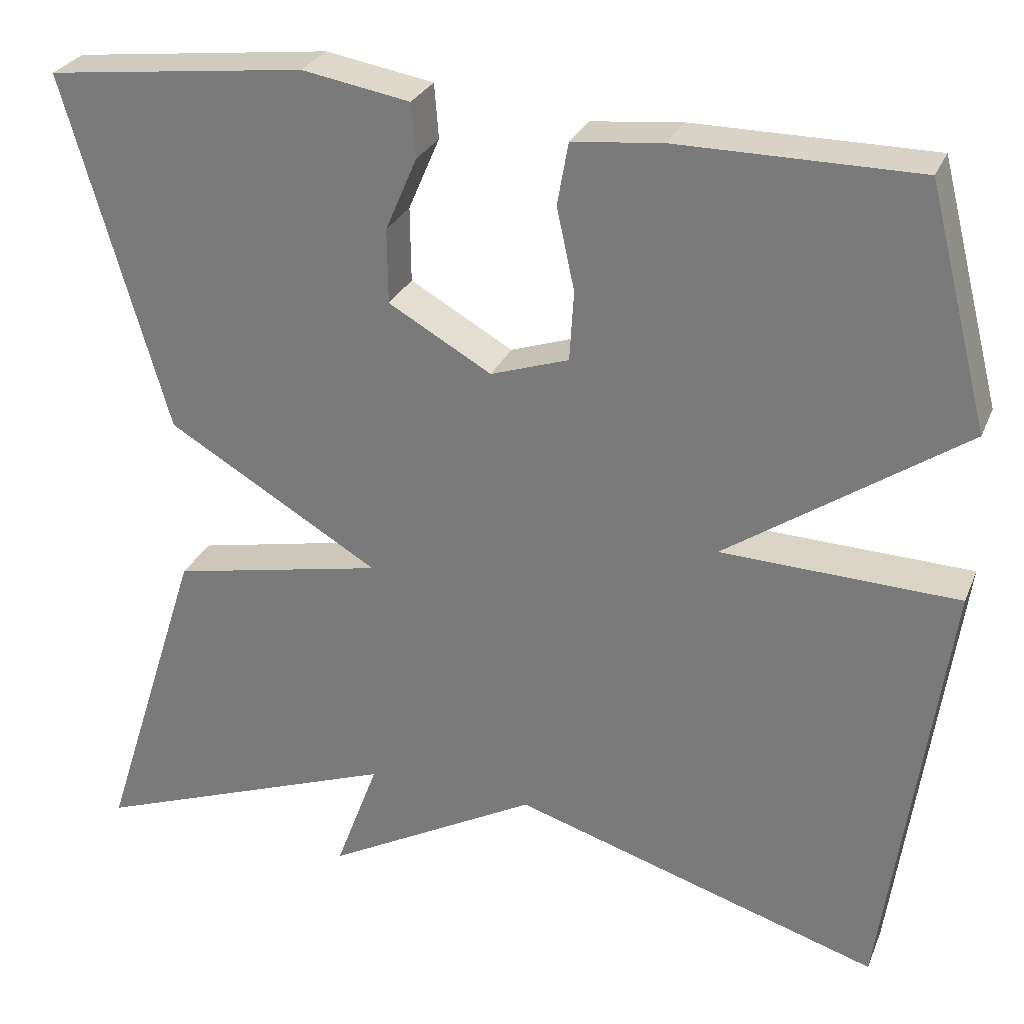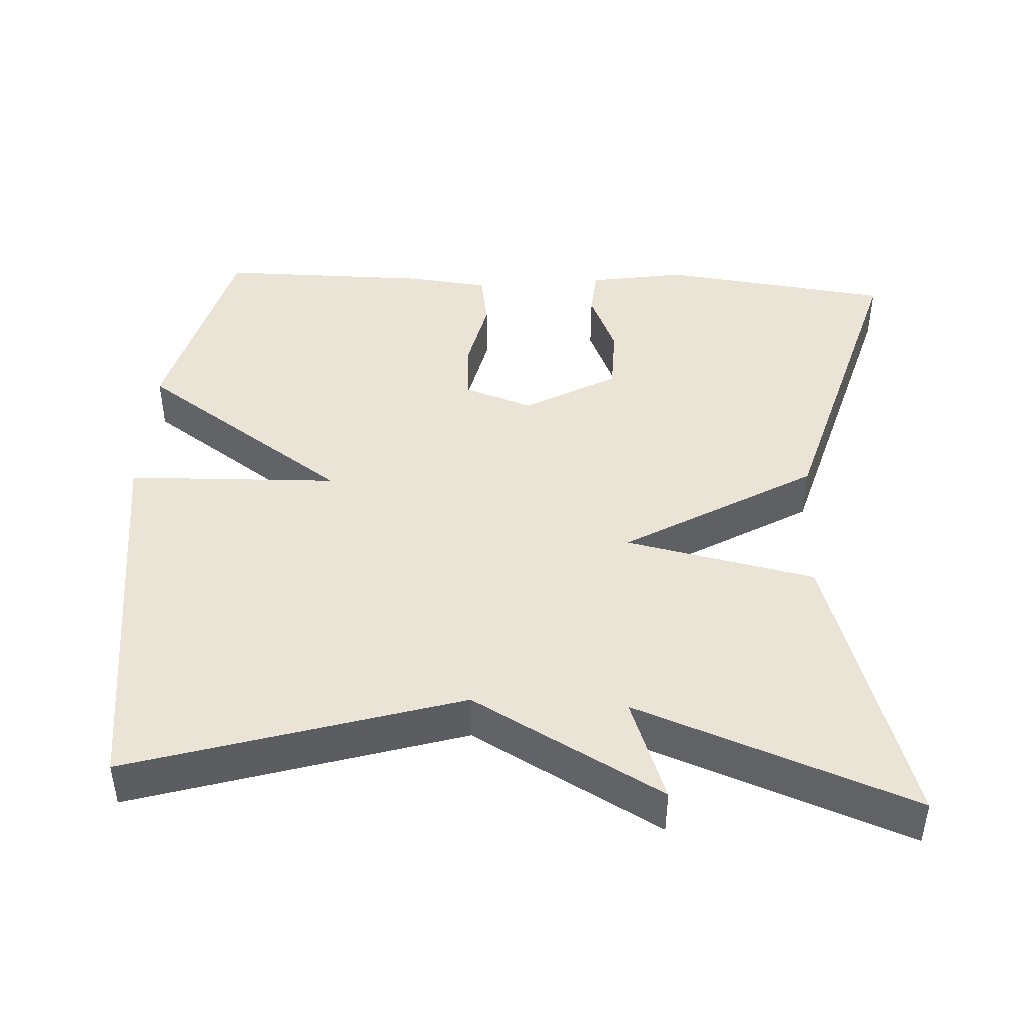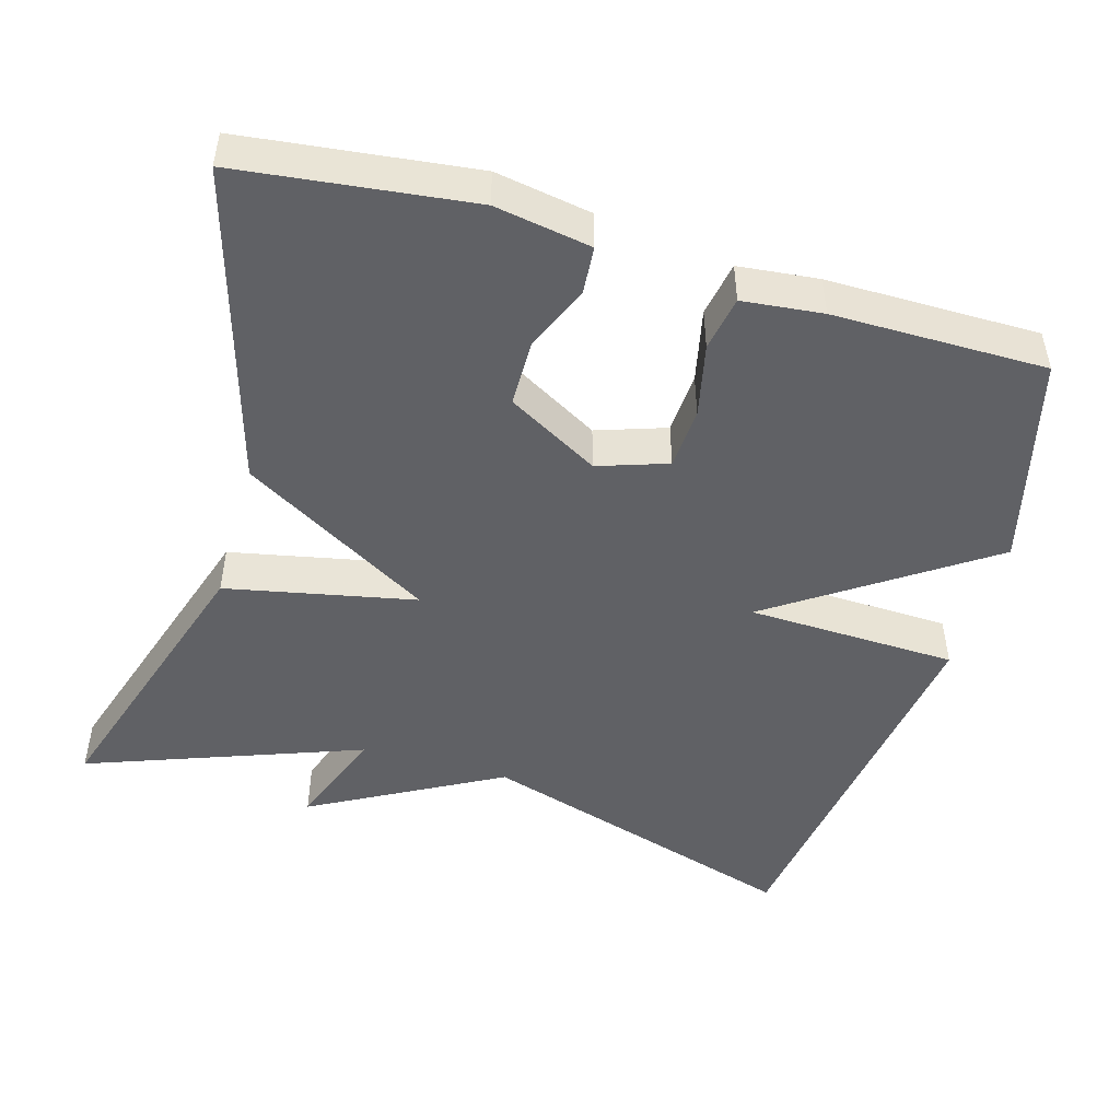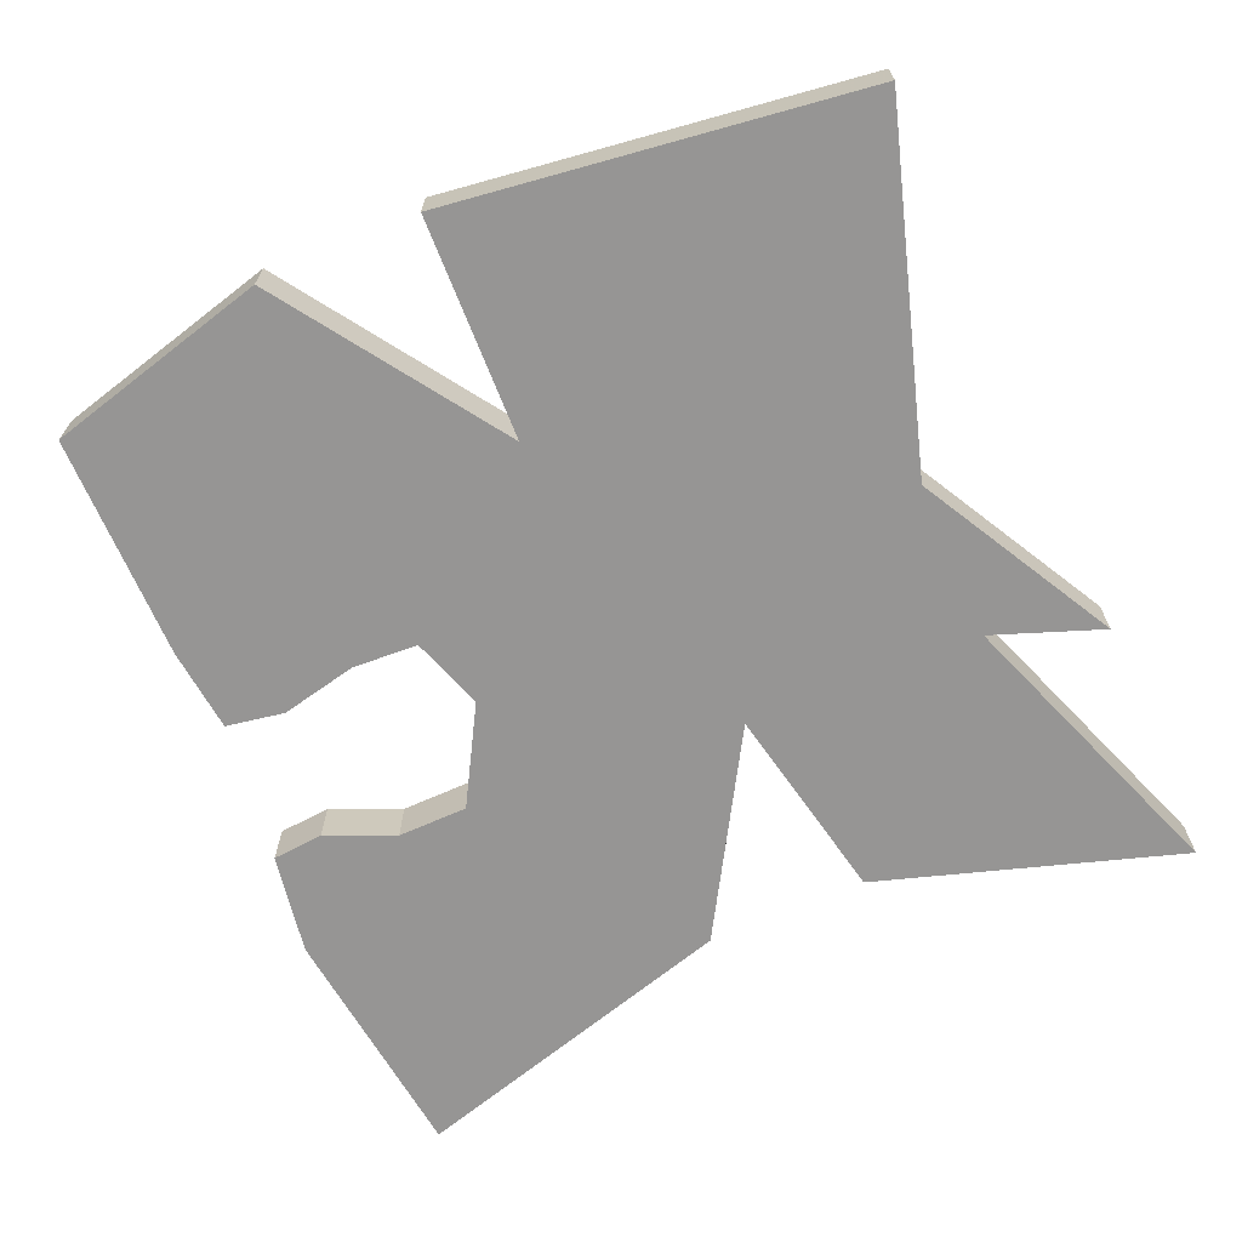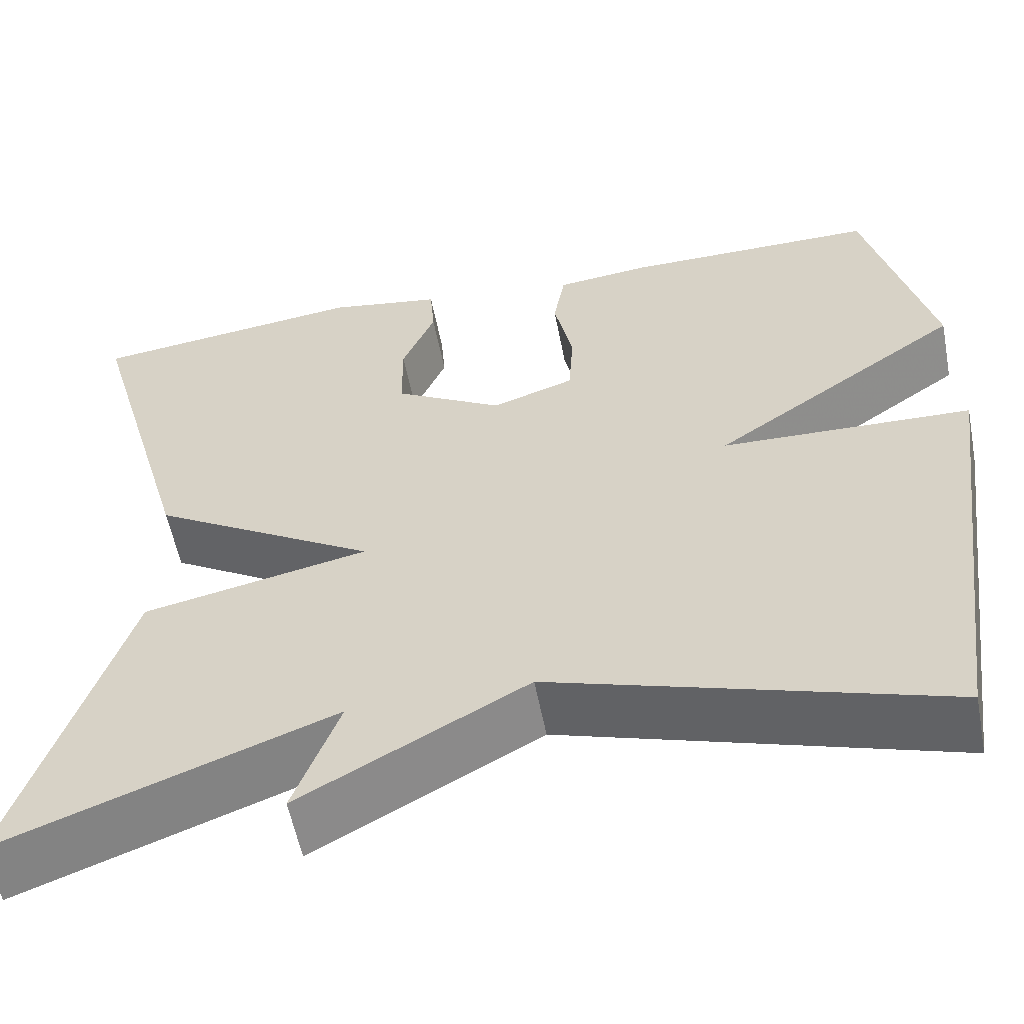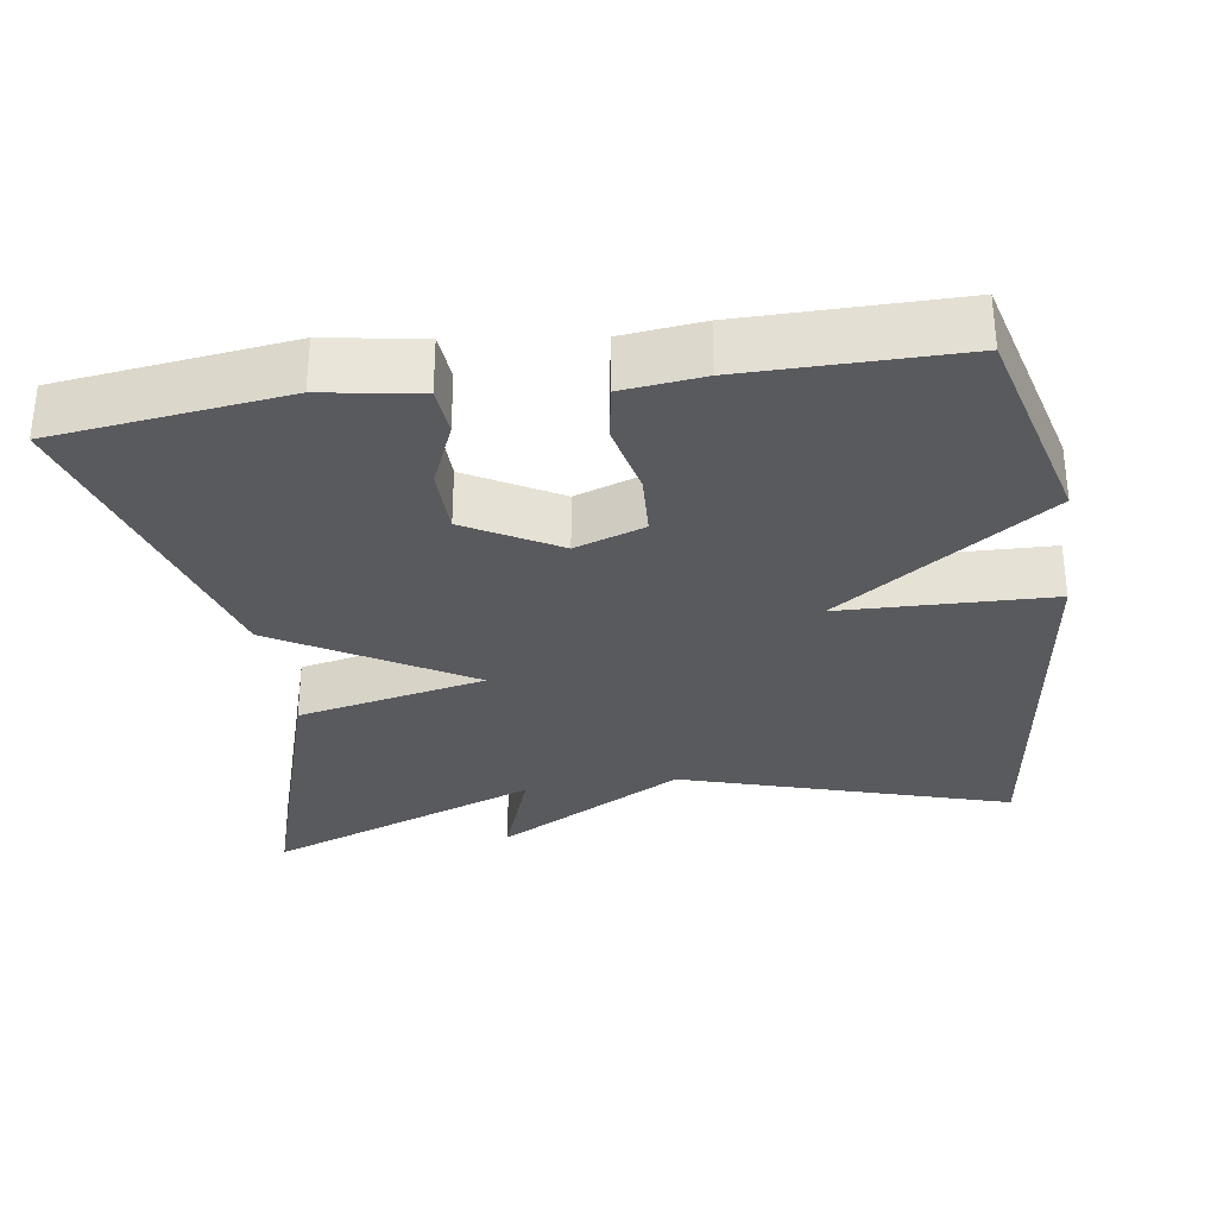
<metadata>
{"format":"obj","ext":"obj","renderer":"f3d","projection":"perspective","resolution":1024,"background":"white","views":[{"elev":27.9,"azim":19.4,"up":"+Z"},{"elev":43.9,"azim":-176.6,"up":"+Y"},{"elev":-48.0,"azim":-16.1,"up":"+Y"},{"elev":-67.6,"azim":113.5,"up":"+Y"},{"elev":-57.0,"azim":11.0,"up":"+Z"},{"elev":-31.4,"azim":8.8,"up":"+Y"}]}
</metadata>
<code>
v 0.5 0.07 0.5
v 0.572 0.07 0.219
v 0.293 0.07 0.029
v 0.572 0.07 0.019
v 0.5 0.07 -0.5
v 0.066 0.07 -0.365
v -0.185 0.07 -0.502
v -0.134 0.07 -0.365
v -0.5 0.07 -0.5
v -0.379 0.07 -0.121
v -0.128 0.07 -0.07
v -0.379 0.07 0.079
v -0.5 0.07 0.5
v -0.194 0.07 0.536
v -0.067 0.07 0.514
v -0.062 0.07 0.45
v -0.099 0.07 0.364
v -0.098 0.07 0.276
v 0.023 0.07 0.207
v 0.115 0.07 0.238
v 0.12 0.07 0.32
v 0.099 0.07 0.417
v 0.112 0.07 0.49
v 0.218 0.07 0.501
v 0.5 0 0.5
v 0.572 0 0.219
v 0.293 0 0.029
v 0.572 0 0.019
v 0.5 0 -0.5
v 0.066 0 -0.365
v -0.185 0 -0.502
v -0.134 0 -0.365
v -0.5 0 -0.5
v -0.379 0 -0.121
v -0.128 0 -0.07
v -0.379 0 0.079
v -0.5 0 0.5
v -0.194 0 0.536
v -0.067 0 0.514
v -0.062 0 0.45
v -0.099 0 0.364
v -0.098 0 0.276
v 0.023 0 0.207
v 0.115 0 0.238
v 0.12 0 0.32
v 0.099 0 0.417
v 0.112 0 0.49
v 0.218 0 0.501
f 1 2 3
f 24 1 3
f 23 24 3
f 22 23 3
f 21 22 3
f 20 21 3
f 19 20 3
f 18 19 3
f 15 16 17
f 14 15 17
f 13 14 17
f 12 13 17
f 11 12 17 18
f 8 9 10 11
f 8 11 18 3
f 8 3 4
f 7 8 4
f 6 7 4
f 4 5 6
f 27 26 25
f 27 25 48
f 27 48 47
f 27 47 46
f 27 46 45
f 27 45 44
f 27 44 43
f 27 43 42
f 41 40 39
f 41 39 38
f 41 38 37
f 41 37 36
f 42 41 36 35
f 35 34 33 32
f 27 42 35 32
f 28 27 32
f 28 32 31
f 28 31 30
f 30 29 28
f 1 25 26 2
f 2 26 27 3
f 3 27 28 4
f 4 28 29 5
f 5 29 30 6
f 6 30 31 7
f 7 31 32 8
f 8 32 33 9
f 9 33 34 10
f 10 34 35 11
f 11 35 36 12
f 12 36 37 13
f 13 37 38 14
f 14 38 39 15
f 15 39 40 16
f 16 40 41 17
f 17 41 42 18
f 18 42 43 19
f 19 43 44 20
f 20 44 45 21
f 21 45 46 22
f 22 46 47 23
f 23 47 48 24
f 24 48 25 1

</code>
